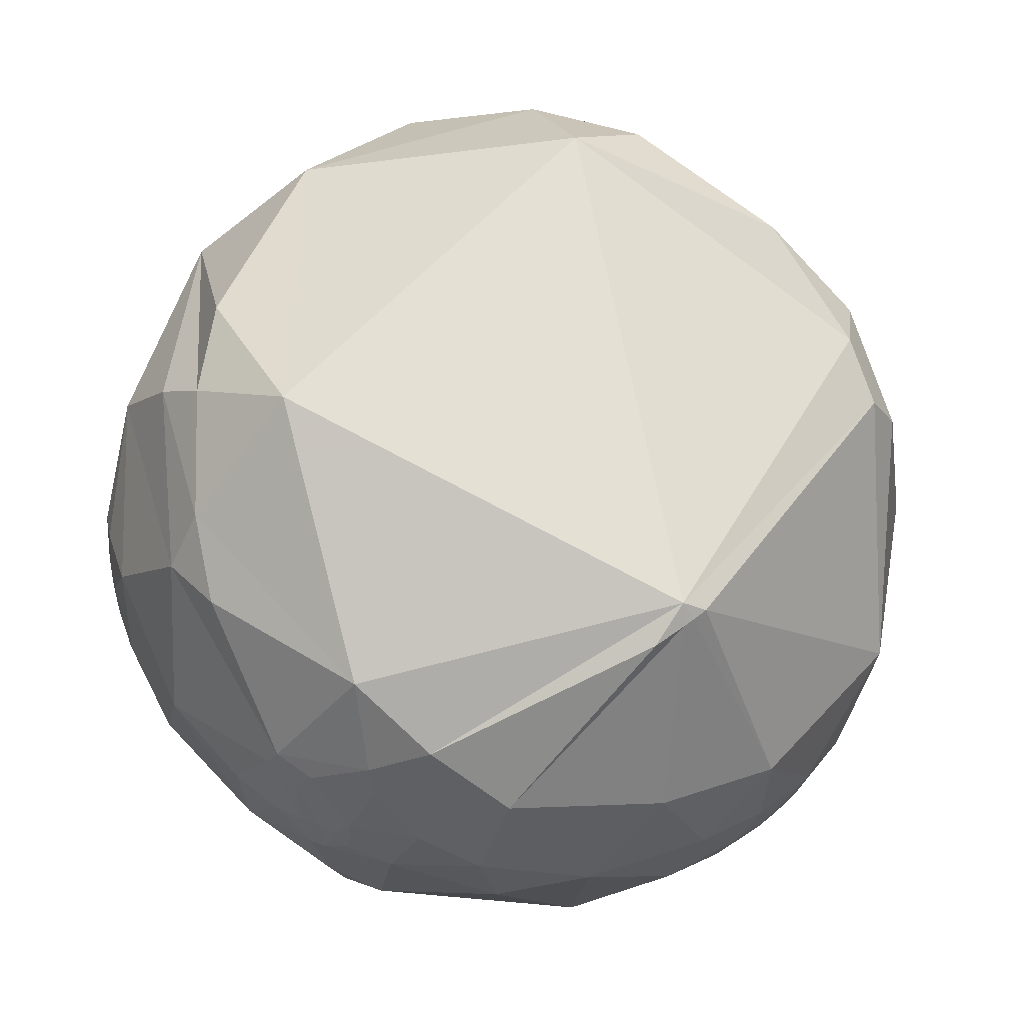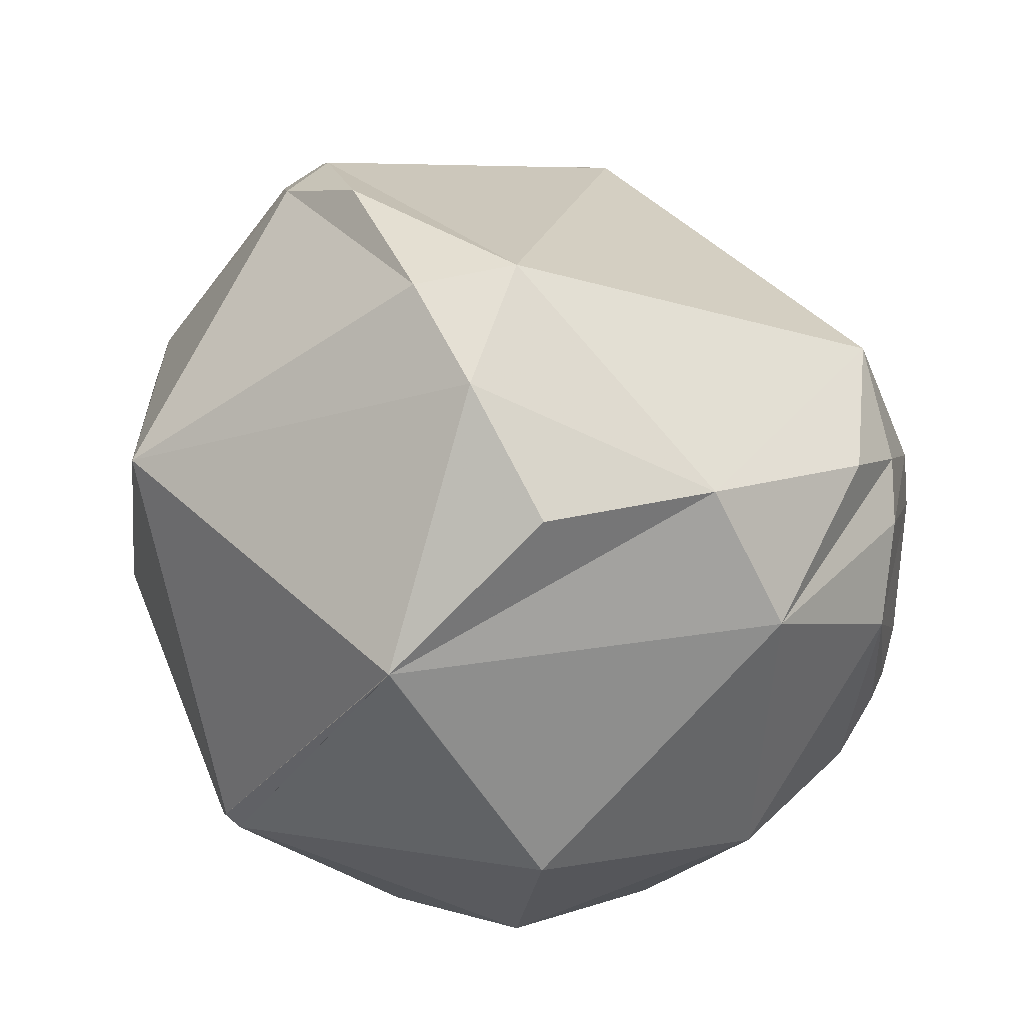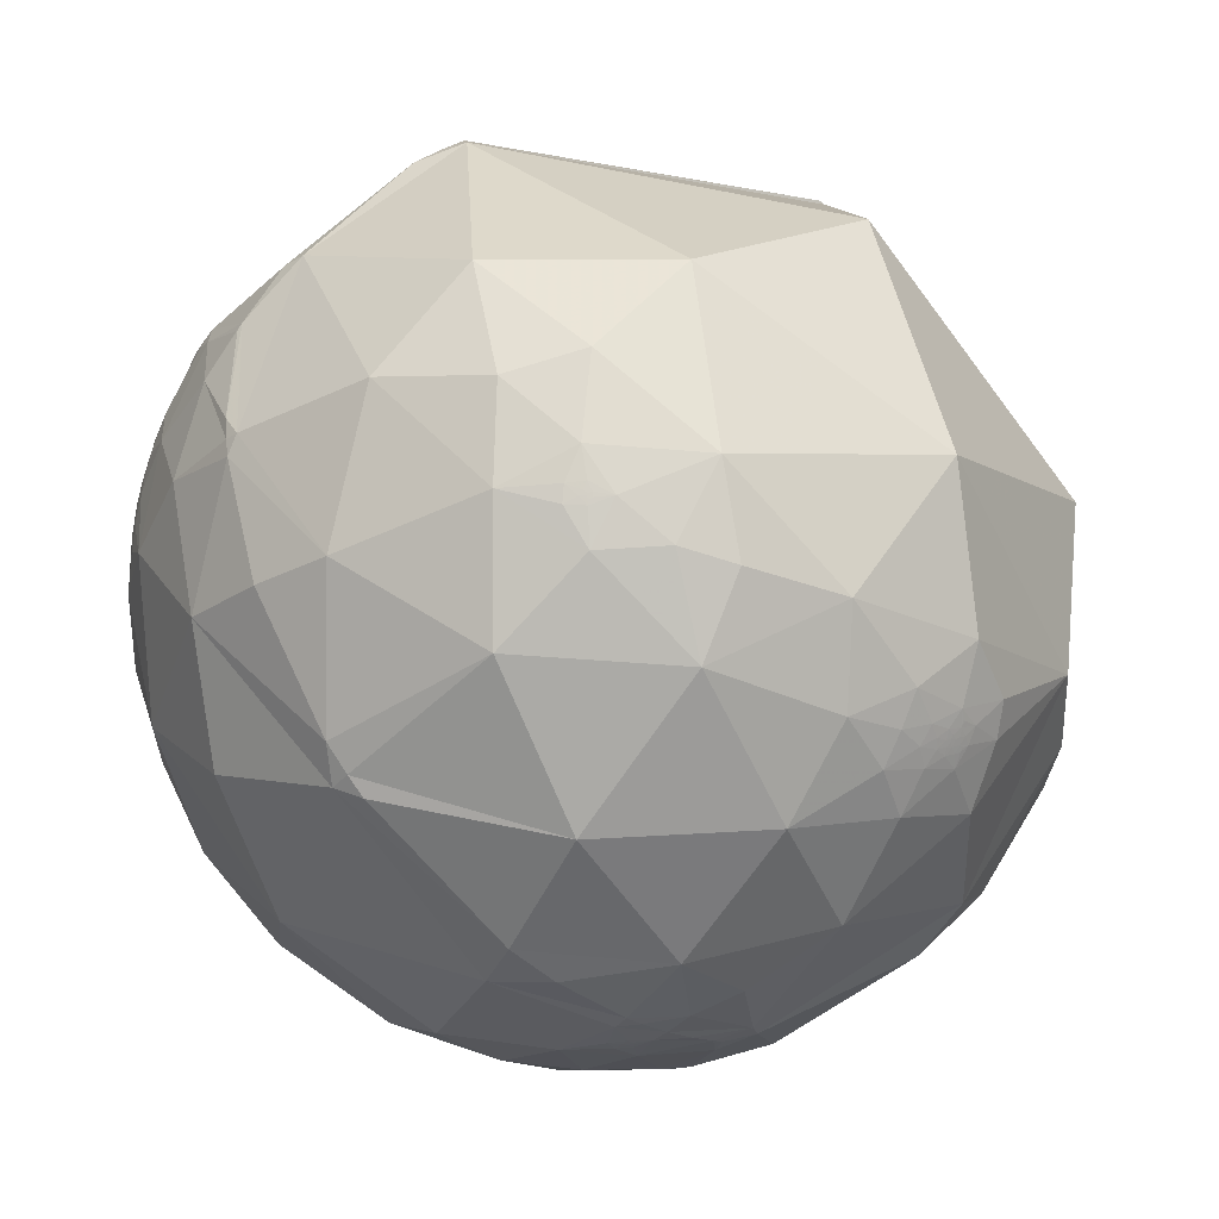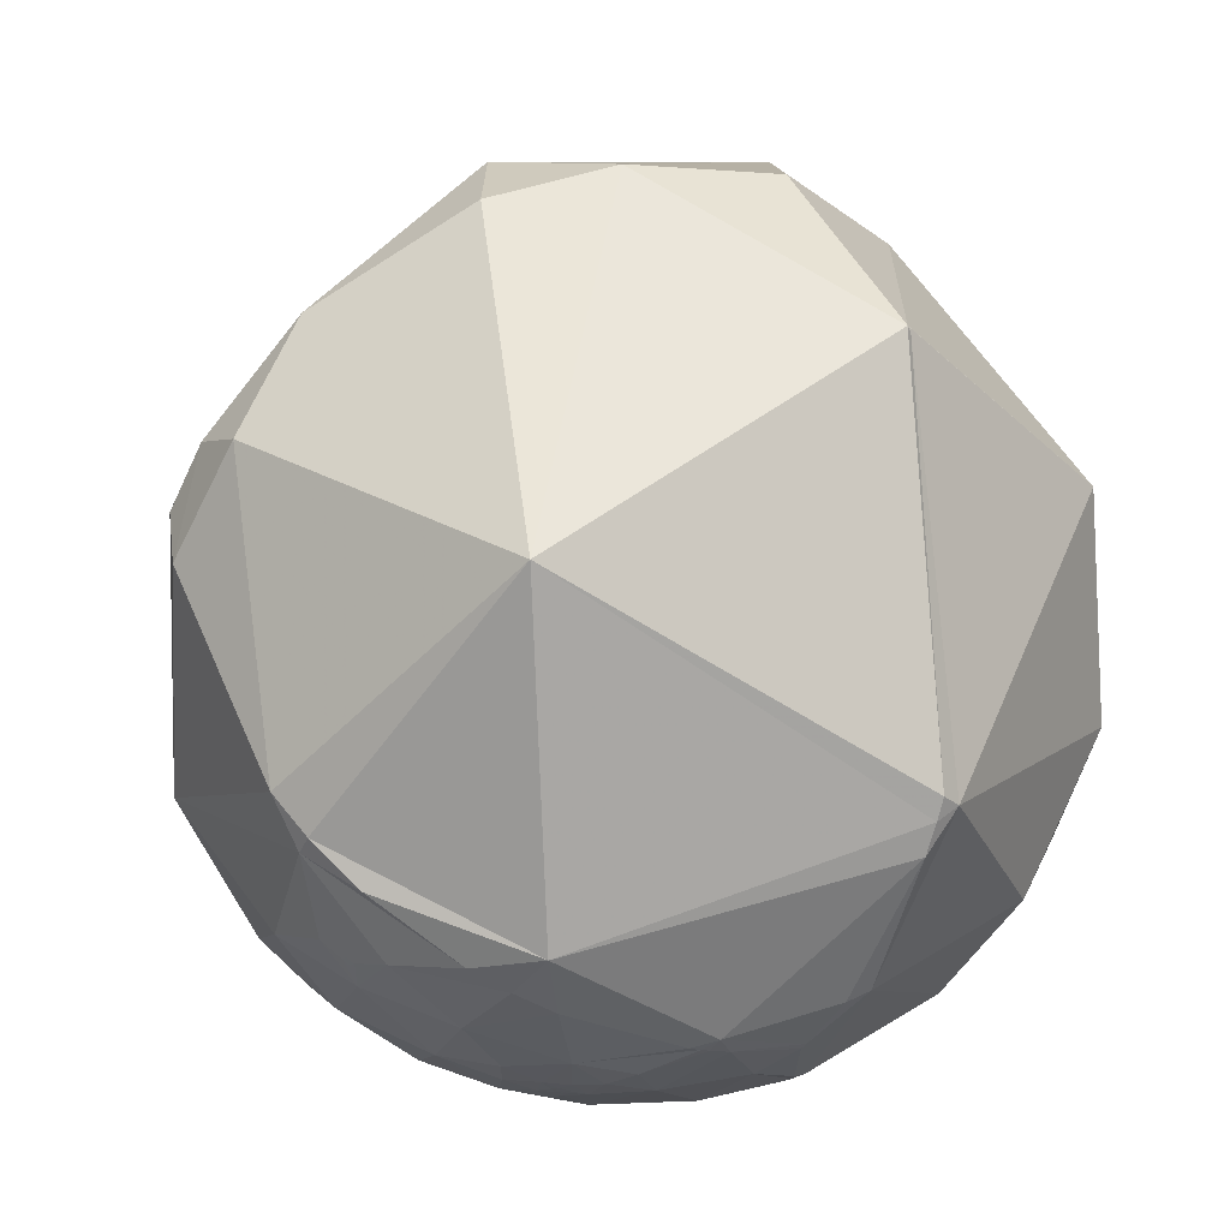
<metadata>
{"format":"obj","ext":"obj","renderer":"f3d","projection":"perspective","resolution":1024,"background":"white","views":[{"elev":13.8,"azim":162.1,"up":"+Y"},{"elev":72.0,"azim":19.3,"up":"+Y"},{"elev":29.8,"azim":41.3,"up":"+Z"},{"elev":23.9,"azim":-58.7,"up":"+Y"}]}
</metadata>
<code>
v -0.6975 0.3527 -0.6238
v 0.1762 0.9501 0.2573
v 0.696 -0.4455 -0.5631
v -0.4639 -0.5748 0.6741
v 0.9507 -0.2528 0.1797
v 0.9474 -0.2998 0.1119
v 0.9679 -0.2148 0.1309
v 0.9691 -0.1811 0.1671
v 0.9028 -0.3588 0.2372
v 0.7307 -0.5727 0.3716
v 0.6166 -0.7854 0.0549
v 0.8716 -0.4885 0.04204
v 0.9598 -0.02983 0.2789
v 0.8512 -0.2878 0.439
v 0.947 -0.2042 0.2479
v 0.947 0.3188 0.03895
v 0.9906 0.02438 0.1344
v 0.7224 0.6566 0.2168
v 0.3859 0.3436 0.8562
v 0.8117 0.07742 0.5789
v -0.2675 -0.7654 0.5853
v -0.004026 -0.6622 0.7493
v 0.02508 -0.4103 0.9116
v -0.4219 -0.4281 0.7992
v 0.6136 -0.3826 0.6908
v 0.4387 -0.8089 0.3915
v 0.07906 -0.87 0.4867
v 0.1811 -0.9805 0.07649
v 0.341 -0.4293 0.8363
v 0.3497 -0.1584 0.9234
v -0.2405 -0.9346 0.262
v -0.04375 0.7685 0.6383
v -0.3564 -0.02356 0.934
v -0.6391 -0.4897 0.593
v -0.4871 -0.6492 0.5842
v -0.8174 0.4966 0.2919
v -0.8925 -0.2583 0.3699
v -0.4396 -0.7879 0.4312
v -0.7704 -0.6371 0.02466
v -0.6502 -0.7531 -0.1003
v -0.4326 -0.8979 -0.08187
v -0.6416 -0.7618 0.0895
v -0.5465 -0.8027 0.2387
v -0.7551 -0.5643 0.3337
v -0.8584 -0.4906 0.1499
v -0.7699 -0.6124 0.1796
v -0.8909 -0.449 -0.06875
v -0.9374 -0.3463 0.0368
v -0.9264 -0.3735 -0.0471
v -0.9201 -0.3866 -0.06294
v 0.9908 -0.06679 0.1179
v 0.9807 -0.1005 0.1674
v 0.9856 -0.09522 0.1396
v -0.9421 -0.3288 -0.06552
v -0.7172 -0.6814 0.146
v -0.9307 -0.3612 -0.0576
v -0.9281 -0.3684 -0.05398
v -0.927 -0.3708 -0.05717
v 0.2303 -0.5645 0.7926
v 0.5216 -0.6403 0.5638
v 0.4502 -0.6333 0.6295
v 0.3325 -0.6897 0.6433
v 0.4666 -0.5839 0.6643
v 0.4259 -0.5547 0.7148
v 0.4359 -0.6128 0.6592
v -0.5959 -0.6802 0.4269
v -0.6726 -0.6006 0.4322
v -0.6662 -0.6998 0.2579
v -0.6664 -0.6992 0.2589
v -0.666 -0.7003 0.2568
v -0.666 -0.7 0.2577
v -0.6268 -0.7552 0.1919
v 0.4836 -0.5969 0.6402
v 0.4802 -0.6002 0.6397
v 0.4831 -0.5982 0.6393
v 0.4779 -0.5963 0.645
v 0.4789 -0.5953 0.6451
v 0.4775 -0.595 0.6465
v -0.6678 -0.6939 0.2693
v -0.6694 -0.6986 0.2526
v -0.6626 -0.7037 0.2565
v -0.6635 -0.7023 0.2577
v -0.6639 -0.7023 0.257
v -0.664 -0.7019 0.2579
v -0.6647 -0.7014 0.2573
v -0.6635 -0.7017 0.2596
v -0.6556 -0.7078 0.2631
v -0.6415 -0.7061 0.2999
v -0.6913 -0.6604 0.2932
v 0.479 -0.5962 0.6443
v 0.481 -0.5967 0.6423
v 0.4881 -0.5925 0.6409
v 0.4813 -0.5939 0.6447
v -0.6848 -0.6818 0.2574
v -0.6642 -0.7095 0.2354
v -0.6596 -0.7083 0.2516
v -0.6808 -0.6935 0.2356
v -0.6392 -0.7306 0.2401
v -0.6645 -0.7022 0.2554
v -0.6604 -0.7054 0.2577
v -0.6661 -0.6998 0.2581
v -0.6655 -0.7004 0.2581
v -0.6652 -0.7013 0.2565
v 0.4841 -0.5974 0.6393
v 0.4851 -0.5963 0.6396
v 0.4761 -0.5986 0.6442
v 0.4847 -0.5984 0.638
v 0.4874 -0.6057 0.6289
v 0.4664 -0.6083 0.6423
v 0.4791 -0.5985 0.6421
v -0.6707 -0.7151 0.1968
v -0.6745 -0.6453 0.3588
v 0.5178 -0.5632 0.644
v 0.4833 -0.5879 0.6487
v 0.4677 -0.5979 0.651
v 0.6299 -0.5299 0.5678
v -0.7127 -0.6608 0.2355
v -0.0727 0.9573 -0.2799
v 0.7024 0.441 -0.5587
v 0.9752 -0.2062 0.08096
v 0.9944 -0.06896 -0.08062
v 0.9905 -0.1285 0.04884
v 0.9651 -0.2617 -0.005352
v 0.9983 -0.001776 0.05828
v 0.9283 0.02532 -0.3711
v 0.9007 0.3935 -0.184
v 0.6064 -0.1643 -0.778
v 0.4314 -0.8419 -0.3242
v 0.7369 -0.6259 -0.2555
v 0.7462 -0.4119 -0.5231
v 0.5448 -0.4508 -0.707
v 0.2709 -0.4681 -0.8411
v 0.439 -0.5742 -0.6911
v 0.02928 -0.7139 -0.6996
v 0.2938 -0.6575 -0.6938
v 0.2243 -0.7738 -0.5924
v -0.0761 0.02023 -0.9969
v -0.04518 -0.931 -0.3623
v -0.142 -0.9895 -0.02793
v -0.7304 -0.2617 -0.6309
v -0.7097 0.5443 -0.4472
v -0.08598 -0.4854 -0.8701
v -0.3784 -0.4575 -0.8047
v -0.2158 -0.7886 -0.5758
v -0.247 -0.6475 -0.7209
v -0.4053 -0.8121 -0.4198
v -0.7518 -0.6192 -0.2268
v -0.5781 -0.7608 -0.2949
v -0.5607 -0.564 -0.6062
v -0.7116 -0.5429 -0.446
v -0.4132 -0.6173 -0.6695
v -0.8689 -0.4073 -0.2814
v -0.924 -0.3745 -0.07727
v -0.9839 -0.13 -0.1226
v -0.9316 -0.3414 -0.1244
v 0.9923 -0.08945 0.0853
v -0.929 -0.3644 -0.06413
v -0.377 -0.7163 -0.5872
v 0.7877 -0.4954 -0.3662
v 0.9069 -0.35 -0.2346
v 0.4709 -0.6796 -0.5625
v 0.5638 -0.6188 -0.547
v 0.5645 -0.6403 -0.5209
v -0.5253 -0.7029 -0.4797
v -0.5251 -0.7031 -0.4794
v -0.5257 -0.7033 -0.4785
v -0.5249 -0.7023 -0.4808
v 0.5983 -0.6092 -0.5205
v 0.5984 -0.6098 -0.5197
v 0.5975 -0.6104 -0.52
v 0.595 -0.612 -0.521
v 0.5969 -0.6087 -0.5228
v 0.5954 -0.6066 -0.5268
v 0.5961 -0.6071 -0.5255
v 0.5951 -0.6079 -0.5257
v -0.5206 -0.698 -0.4917
v -0.5317 -0.7006 -0.4759
v -0.5233 -0.7056 -0.4778
v -0.5225 -0.7058 -0.4783
v -0.5221 -0.7072 -0.4767
v -0.524 -0.7047 -0.4785
v -0.5228 -0.7053 -0.4787
v -0.5301 -0.6638 -0.5277
v -0.477 -0.7172 -0.5081
v -0.5111 -0.7131 -0.48
v -0.5215 -0.7117 -0.4706
v -0.5248 -0.7053 -0.4766
v 0.5959 -0.6079 -0.5248
v 0.5981 -0.606 -0.5245
v 0.6027 -0.6054 -0.5199
v -0.5053 -0.7355 -0.4513
v -0.5459 -0.6812 -0.4878
v -0.5354 -0.7107 -0.4563
v -0.5539 -0.6915 -0.4638
v -0.5191 -0.7093 -0.4769
v -0.525 -0.7029 -0.4799
v -0.5244 -0.7036 -0.4795
v -0.5249 -0.7044 -0.4779
v 0.5994 -0.6088 -0.5197
v 0.5932 -0.6099 -0.5254
v 0.5885 -0.6082 -0.5327
v 0.5983 -0.6108 -0.5186
v 0.5971 -0.6185 -0.5109
v 0.5838 -0.6181 -0.5265
v 0.5763 -0.5649 -0.5906
v 0.6016 -0.6003 -0.527
v 0.595 -0.6102 -0.5231
v -0.5154 -0.7589 -0.3981
v -0.5628 -0.7127 -0.4186
v -0.5909 -0.6497 -0.4782
v -0.4744 -0.6595 -0.5831
v 0.6316 -0.5801 -0.5144
v 0.6006 -0.6596 -0.4519
v 0.5928 -0.5949 -0.5428
v 0.7089 -0.5612 -0.4273
v -0.6458 -0.664 -0.3769
v 0.9842 -0.1539 0.088
v 0.9882 -0.1287 0.08246
v 0.9857 -0.1069 0.1306
v 0.9893 -0.09732 0.1084
v 0.9859 -0.1349 0.09946
v 0.989 -0.1129 0.09598
v 0.9876 -0.1104 0.112
v 0.9858 -0.1245 0.113
v 0.9759 -0.172 0.134
v 0.9801 -0.1402 0.1408
v 0.9835 -0.1314 0.1245
v 0.9785 -0.1745 0.1101
v 0.983 -0.1503 0.1059
v 0.9814 -0.1491 0.1206
v 0.984 -0.139 0.1113
v 0.9837 -0.136 0.1173
v 0.9853 -0.101 0.1381
v 0.9844 -0.1009 0.144
v 0.9906 -0.1051 0.08708
v 0.9904 -0.113 0.07994
v 0.7198 -0.4517 0.5272
v -0.5213 -0.7054 -0.4802
v -0.655 0.496 -0.57
v -0.5185 0.7463 -0.4173
v -0.2717 0.9481 -0.1653
v -0.07029 0.9971 0.02937
v -0.04252 0.7688 0.638
v -0.04309 0.7681 0.6389
v -0.05001 0.7593 0.6488
v -0.3936 0.007368 0.9193
v -0.4058 -0.04206 0.913
v -0.4214 -0.1125 0.8999
v -0.464 -0.4422 0.7675
v -0.4645 -0.5602 0.6859
v -0.4684 -0.5739 0.6718
v -0.5999 -0.5366 0.5935
v -0.6349 -0.5234 0.5683
v -0.6493 -0.5175 0.5573
v -0.6686 -0.5092 0.542
v -0.843 -0.4008 0.3588
v -0.8901 -0.3546 0.2865
v -0.9283 -0.3054 0.2122
v -0.9849 -0.1719 0.02038
v -0.9916 -0.0872 -0.09501
v -0.9826 -0.01909 -0.1847
v -0.7797 0.2888 -0.5555
v -0.1316 -0.002394 -0.9913
v -0.1024 -0.01947 -0.9945
v -0.07815 -0.03361 -0.9964
v -0.01292 -0.07127 -0.9974
v 0.4503 -0.3251 -0.8316
v 0.5649 -0.3832 -0.7308
v 0.6673 -0.4324 -0.6065
v -0.3255 -0.7401 0.5885
v -0.2928 -0.7711 0.5654
v -0.266 -0.7945 0.5459
v -0.07216 -0.9184 0.389
v 0.1618 -0.9726 0.167
v 0.2128 -0.9704 0.1138
v 0.2495 -0.9655 0.07436
v 0.4938 -0.8414 -0.2194
v 0.5539 -0.7751 -0.304
v 0.6269 -0.6565 -0.4196
v 0.6407 -0.6262 -0.4443
v 0.6611 -0.5741 -0.4831
v 0.6787 -0.5183 -0.5203
v 0.6912 -0.4684 -0.5502
v 0.4964 0.867 0.04407
v 0.777 0.59 -0.2195
v 0.848 0.4192 -0.3242
v 0.8829 0.159 -0.4418
v 0.8643 -0.02929 -0.5021
v 0.734 -0.3827 -0.561
v 0.7108 -0.4221 -0.5626
f 271 272 21
f 240 239 141
f 172 189 190
f 44 45 46
f 1 239 137 263
f 244 243 32
f 7 6 120
f 241 240 141 36
f 186 180 195
f 133 131 205
f 245 244 32
f 182 181 238
f 134 144 145
f 239 240 118 137
f 177 186 193
f 242 2 284 118
f 83 84 85
f 47 45 48
f 250 4 270 21 24
f 122 217 120
f 290 289 130
f 240 241 118
f 168 171 172
f 110 74 91
f 2 242 32 243
f 266 267 132
f 56 54 157
f 241 242 118
f 209 208 148
f 246 247 33
f 242 241 36 32
f 11 129 12
f 260 259 37 36
f 239 1 262 141
f 22 27 62
f 29 30 23
f 269 3 283 205 131
f 5 6 7
f 159 129 215
f 119 127 137
f 287 286 126 125
f 10 26 11
f 50 58 157
f 289 288 125 130
f 284 285 119 118
f 286 285 18 126
f 285 286 119
f 102 101 71
f 287 288 127 119
f 286 287 119
f 29 23 59
f 265 266 132 142
f 288 289 127
f 222 218 236
f 284 2 243 18
f 57 56 58
f 285 284 18
f 289 290 269 268 127
f 267 268 131 132
f 246 245 32 36
f 290 3 269
f 176 184 185
f 3 290 130 283
f 16 121 125
f 1 263 140 262
f 288 287 125
f 228 229 230
f 282 283 130
f 254 253 34
f 268 267 127
f 267 266 137 127
f 266 265 137
f 265 264 137
f 264 263 137
f 209 216 210
f 263 264 143 140
f 261 260 36 141
f 166 181 198
f 264 265 142 143
f 256 255 34 37
f 19 33 30
f 268 269 131
f 4 250 251
f 250 249 34 252 251
f 249 248 34
f 248 247 37 34
f 111 117 55
f 159 160 129
f 247 246 36 37
f 93 90 91
f 178 180 187
f 258 257 37
f 243 244 19 18
f 244 245 33 19
f 144 134 138
f 245 246 33
f 247 248 33
f 181 197 238
f 248 249 24 33
f 78 77 93
f 249 250 24
f 253 252 34
f 281 282 130 215
f 262 261 141
f 66 67 112
f 259 258 37
f 52 51 17
f 257 256 37
f 255 254 34
f 18 20 16
f 4 251 35 270
f 251 252 35
f 214 162 205
f 52 8 226
f 12 9 10
f 271 270 35 38
f 140 150 152
f 117 46 55
f 252 253 66 35
f 228 217 229
f 253 254 67 66
f 157 153 50
f 202 203 171
f 254 255 44 67
f 255 256 44
f 256 257 45 44
f 200 207 171
f 120 6 123
f 257 258 48 45
f 91 73 92
f 258 259 154 48
f 259 260 154
f 260 261 154
f 219 226 227
f 261 262 140 154
f 135 133 161
f 283 282 212 205
f 155 54 154
f 282 281 212
f 143 145 151
f 281 280 213 212
f 180 179 238
f 280 279 213
f 88 87 98
f 279 278 128 213
f 73 75 104
f 278 277 128
f 83 85 99
f 277 276 28 128
f 103 99 85
f 276 275 28
f 22 21 27
f 185 195 238
f 47 50 153
f 275 274 28
f 107 92 105
f 274 273 31 28
f 273 272 31
f 68 71 101
f 272 271 38 31
f 146 148 208
f 270 271 21
f 233 234 219
f 272 273 27 21
f 273 274 27
f 274 275 26 27
f 275 276 11 26
f 276 277 11
f 53 52 234
f 17 13 52
f 277 278 129 11
f 278 279 129
f 279 280 215 129
f 280 281 215
f 146 144 138
f 138 139 41
f 6 5 9
f 5 7 8
f 5 8 15
f 8 7 225
f 9 12 6
f 160 159 130
f 70 71 68
f 10 9 14
f 136 128 138
f 12 10 11
f 13 14 15
f 14 13 20
f 122 121 124
f 15 14 9
f 135 134 132
f 13 15 52
f 25 64 113
f 16 13 17
f 234 233 53
f 13 16 20
f 180 186 187
f 153 155 47
f 132 131 133
f 24 21 22
f 16 17 124
f 15 9 5
f 10 14 237
f 18 19 20
f 20 19 30
f 24 22 23
f 156 235 236
f 20 25 14
f 17 51 124
f 25 20 30
f 80 96 99
f 87 79 86
f 14 25 237
f 197 167 238
f 27 26 62
f 78 93 114
f 29 25 30
f 191 209 193
f 25 29 64
f 23 30 33
f 44 46 117
f 33 24 23
f 93 91 92
f 38 35 66
f 31 38 43
f 52 219 234
f 42 39 40
f 167 176 238
f 112 88 66
f 107 108 92
f 70 99 103
f 39 42 55
f 40 39 147
f 42 40 41
f 63 65 115
f 43 38 66
f 160 123 12
f 31 43 41
f 43 42 41
f 110 91 106
f 42 43 72
f 46 45 39
f 92 108 113
f 49 50 47
f 65 64 62
f 50 49 58
f 107 104 75
f 49 47 48
f 73 74 75
f 47 39 45
f 133 205 161
f 26 10 60
f 39 47 147
f 51 52 53
f 51 53 219
f 114 93 92
f 8 52 15
f 48 54 49
f 138 28 139
f 125 121 160
f 61 108 109
f 54 48 154
f 54 153 157
f 49 54 56
f 46 39 55
f 191 184 146
f 188 172 200
f 49 56 57
f 132 133 135
f 49 57 58
f 98 95 111
f 114 63 115
f 59 23 22
f 197 166 165
f 59 22 62
f 80 94 97
f 60 61 62
f 166 164 165
f 165 164 196
f 61 60 108
f 62 61 65
f 60 62 26
f 63 64 65
f 64 63 113
f 185 238 176
f 43 66 88
f 172 188 189
f 71 70 102
f 72 43 98
f 222 221 218
f 70 68 69
f 42 72 111
f 74 73 91
f 75 74 107
f 76 77 78
f 77 76 90
f 76 78 106
f 80 70 69
f 195 180 238
f 42 111 55
f 70 80 99
f 41 139 31
f 80 69 79
f 81 82 83
f 197 196 167
f 121 122 123
f 82 81 86
f 52 226 219
f 83 82 84
f 81 83 99
f 58 56 157
f 84 82 86
f 185 186 195
f 85 84 86
f 79 87 88
f 179 182 238
f 79 88 89
f 94 79 89
f 90 93 77
f 181 187 198
f 65 61 109
f 91 90 106
f 227 230 232
f 79 94 80
f 73 105 92
f 95 96 80
f 106 74 110
f 96 95 98
f 95 80 97
f 95 97 111
f 98 87 96
f 96 87 100
f 203 213 163
f 99 96 81
f 216 150 210
f 209 148 216
f 100 87 86
f 96 100 81
f 69 101 102
f 199 168 190
f 101 69 68
f 102 70 85
f 69 102 86
f 100 86 81
f 85 70 103
f 102 85 86
f 69 86 79
f 112 89 88
f 73 104 105
f 226 225 230
f 224 221 222
f 105 104 107
f 94 89 117
f 76 106 90
f 108 107 74
f 106 109 74
f 109 106 115
f 169 199 202
f 74 109 108
f 152 147 47
f 62 64 59
f 78 114 115
f 59 64 29
f 106 78 115
f 98 111 72
f 111 97 117
f 145 144 158
f 89 112 44
f 235 156 222
f 88 98 43
f 231 232 230
f 92 113 114
f 113 108 60
f 168 169 170
f 113 60 116
f 152 155 154
f 65 109 115
f 63 114 113
f 60 10 116
f 112 67 44
f 116 25 113
f 25 116 237
f 203 190 212
f 116 10 237
f 203 202 190
f 44 117 89
f 118 119 137
f 7 120 228
f 123 122 120
f 121 123 160
f 124 51 156
f 121 16 124
f 16 125 126
f 16 126 18
f 134 135 136
f 136 135 161
f 134 136 138
f 222 220 223
f 189 173 206
f 128 136 161
f 51 219 220
f 138 128 28
f 139 28 31
f 142 132 134
f 143 142 145
f 190 206 212
f 134 145 142
f 138 41 146
f 148 41 40
f 154 140 152
f 224 222 223
f 41 148 146
f 148 40 147
f 144 146 158
f 140 143 149
f 149 150 140
f 128 161 213
f 201 200 204
f 150 149 210
f 124 156 122
f 143 151 149
f 229 221 231
f 149 151 211
f 147 152 150
f 185 191 186
f 178 181 182
f 147 150 216
f 155 153 54
f 178 179 180
f 152 47 155
f 193 209 194
f 156 51 220
f 145 158 151
f 129 160 12
f 161 162 163
f 177 194 192
f 162 161 205
f 163 162 204
f 161 163 213
f 166 198 187
f 166 167 164
f 167 166 177
f 164 167 196
f 169 168 199
f 202 171 170
f 170 169 202
f 168 170 171
f 172 171 207
f 168 172 190
f 175 174 188
f 173 174 175
f 174 173 189
f 189 206 190
f 173 175 200
f 177 176 167
f 184 211 158
f 176 177 192
f 179 178 182
f 181 178 187
f 176 183 184
f 183 176 192
f 184 183 211
f 187 186 177
f 189 188 174
f 184 191 185
f 183 192 210
f 193 186 191
f 173 201 206
f 177 193 194
f 192 194 210
f 229 217 221
f 187 177 166
f 165 196 197
f 166 197 181
f 173 200 201
f 171 203 204
f 175 188 200
f 190 202 199
f 204 200 171
f 201 204 162
f 207 200 172
f 191 208 209
f 122 218 217
f 208 191 146
f 210 194 209
f 211 183 149
f 184 158 146
f 212 206 214
f 212 213 203
f 203 163 204
f 201 162 214
f 201 214 206
f 149 183 210
f 159 215 130
f 216 148 147
f 218 122 236
f 217 218 221
f 220 219 223
f 221 224 231
f 8 225 226
f 156 220 222
f 224 223 219
f 224 219 227
f 217 228 120
f 226 230 227
f 224 232 231
f 156 236 122
f 232 224 227
f 229 231 230
f 53 233 219
f 236 235 222
f 97 94 117
f 123 6 12
f 125 160 130
f 214 205 212
f 158 211 151
f 225 7 228
f 225 228 230

</code>
